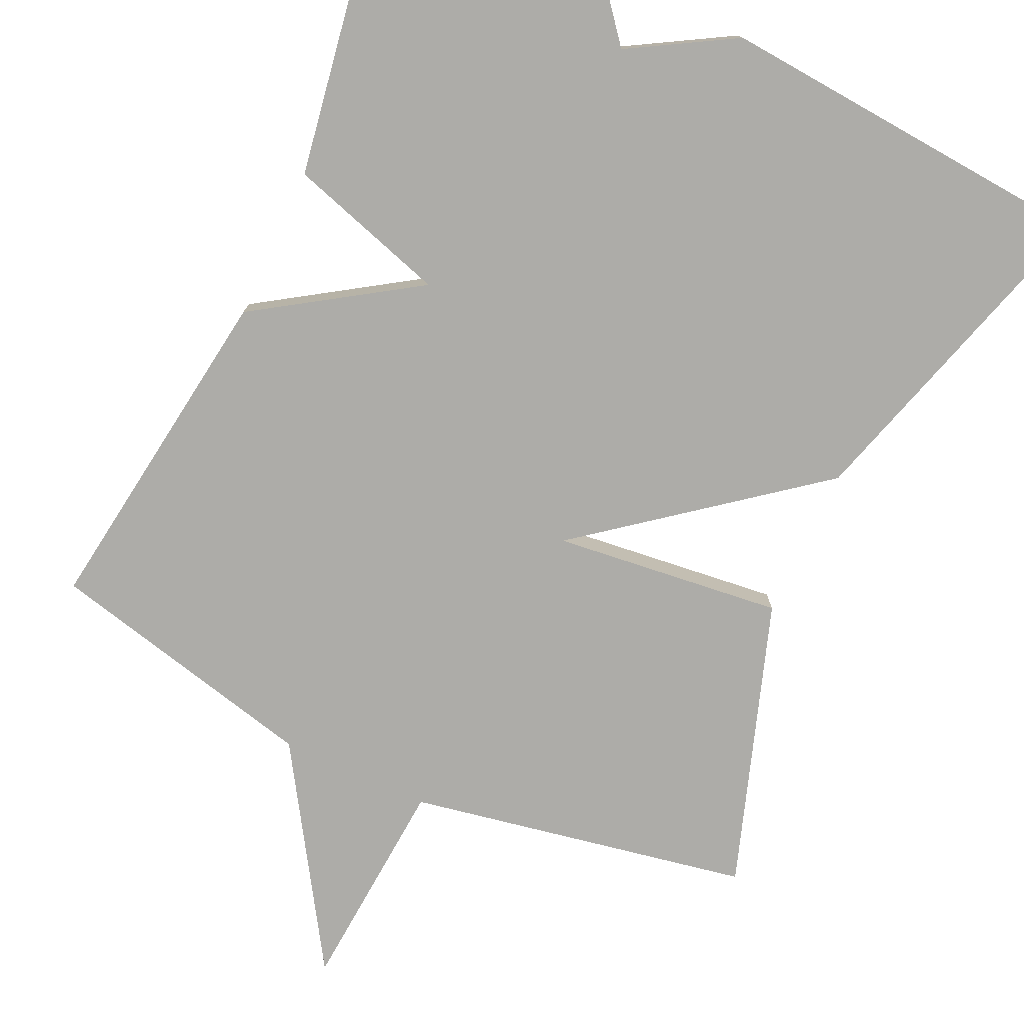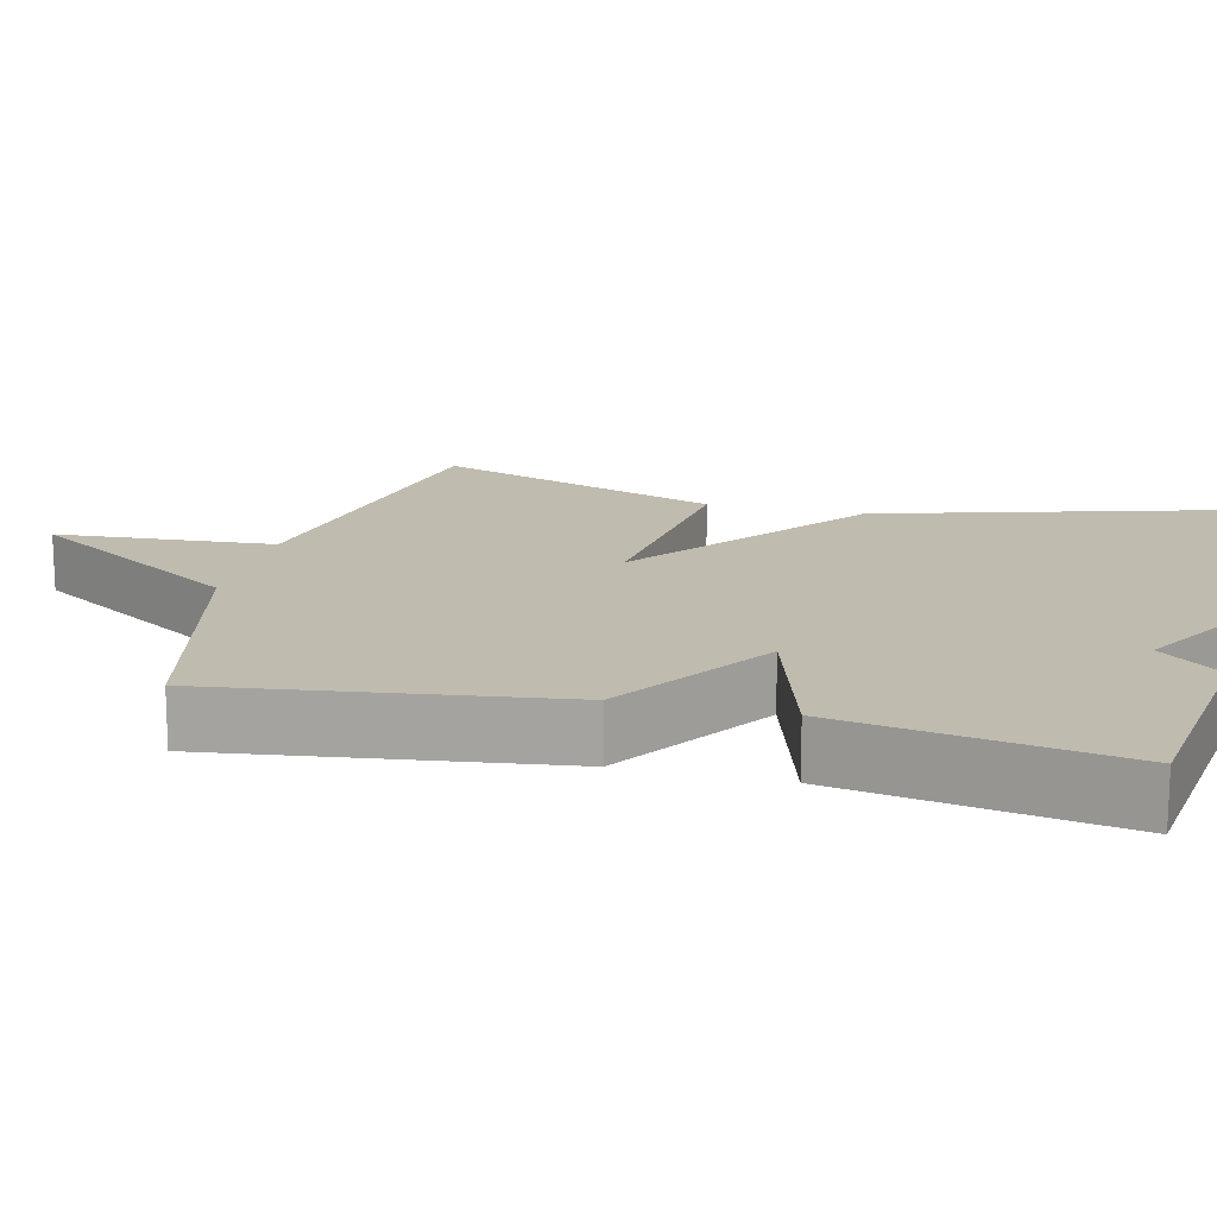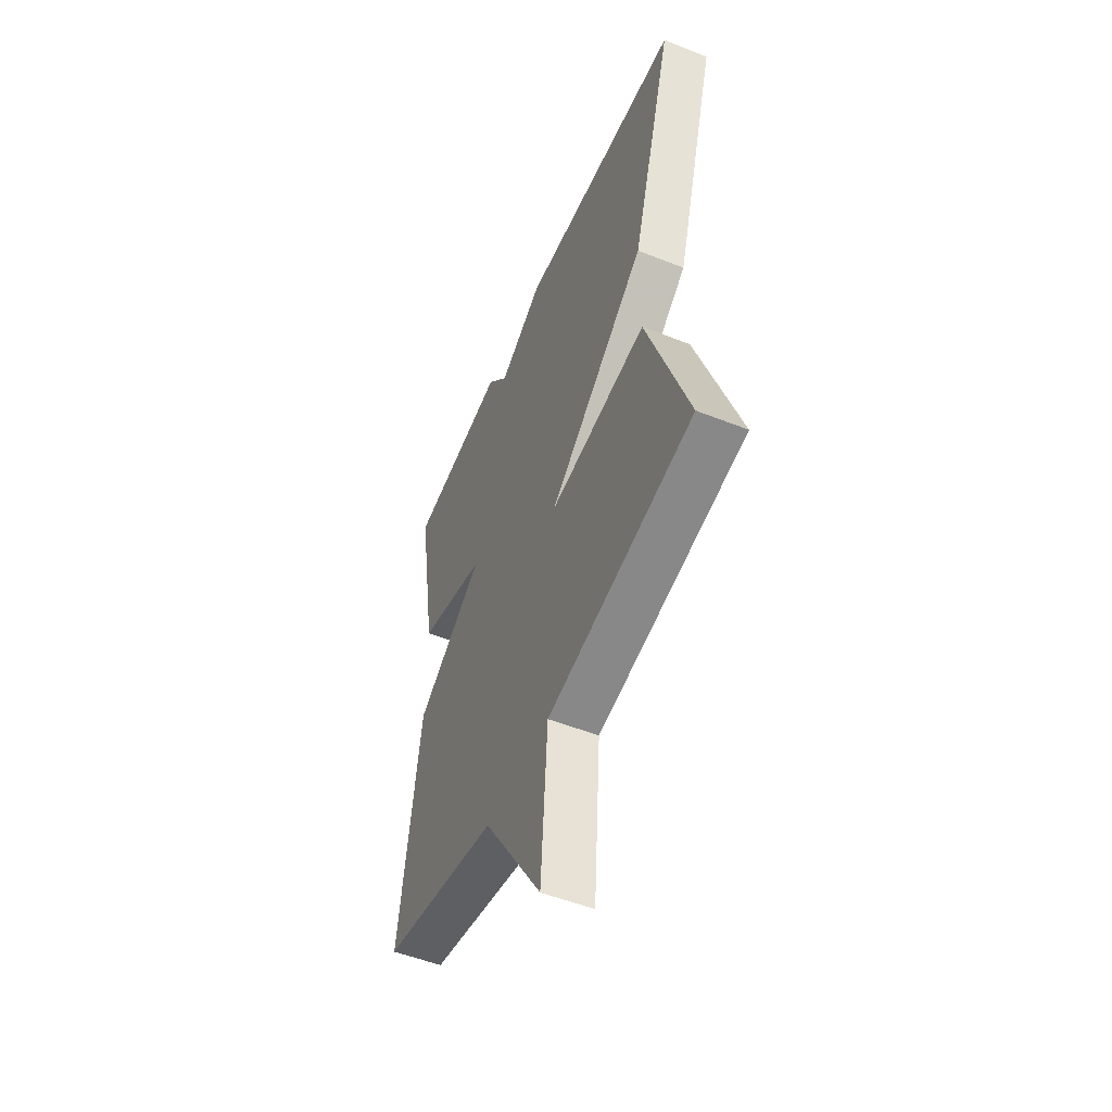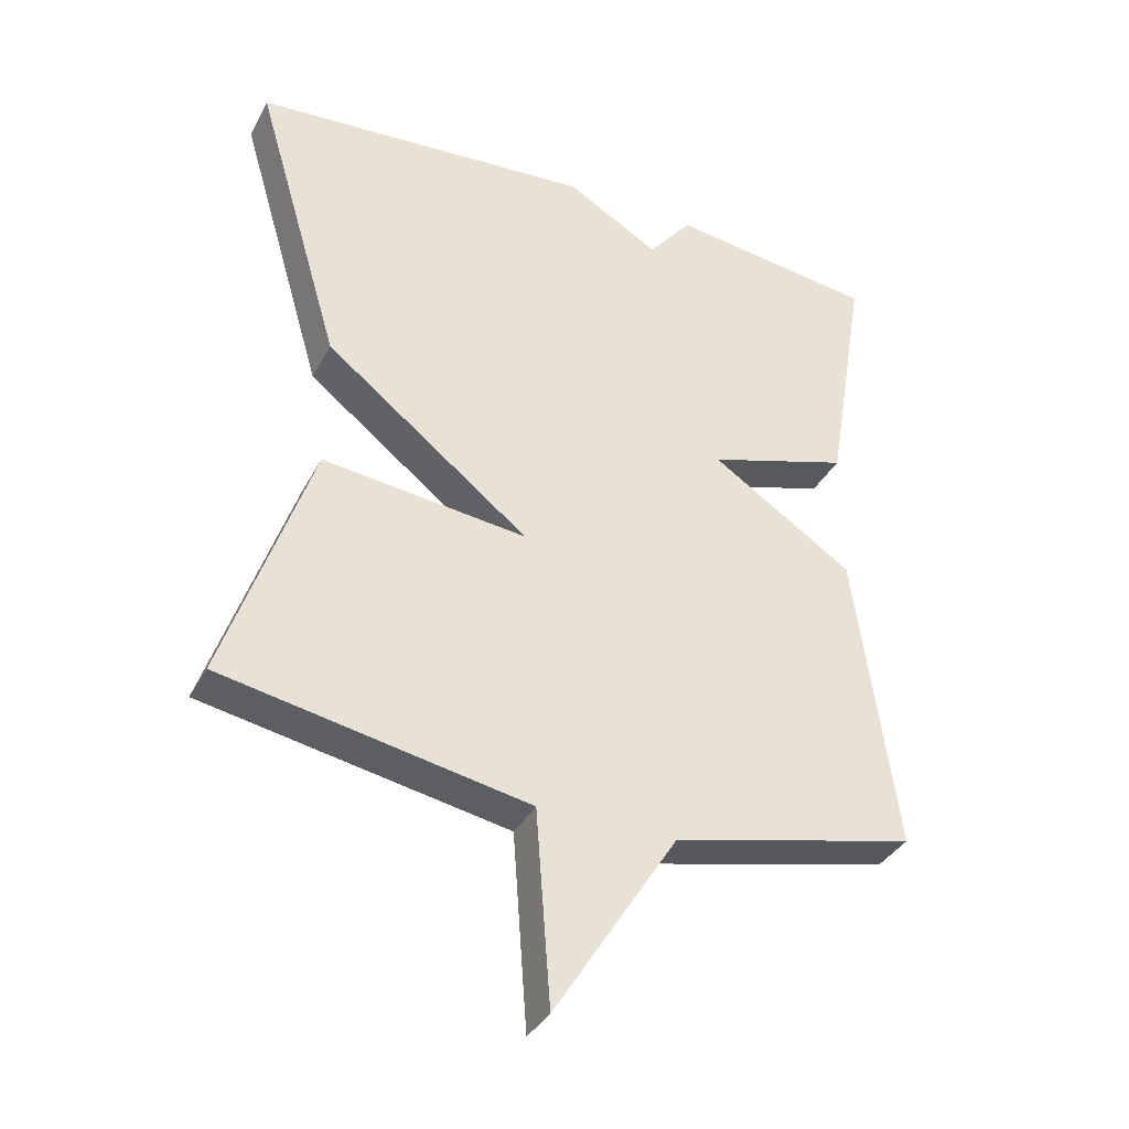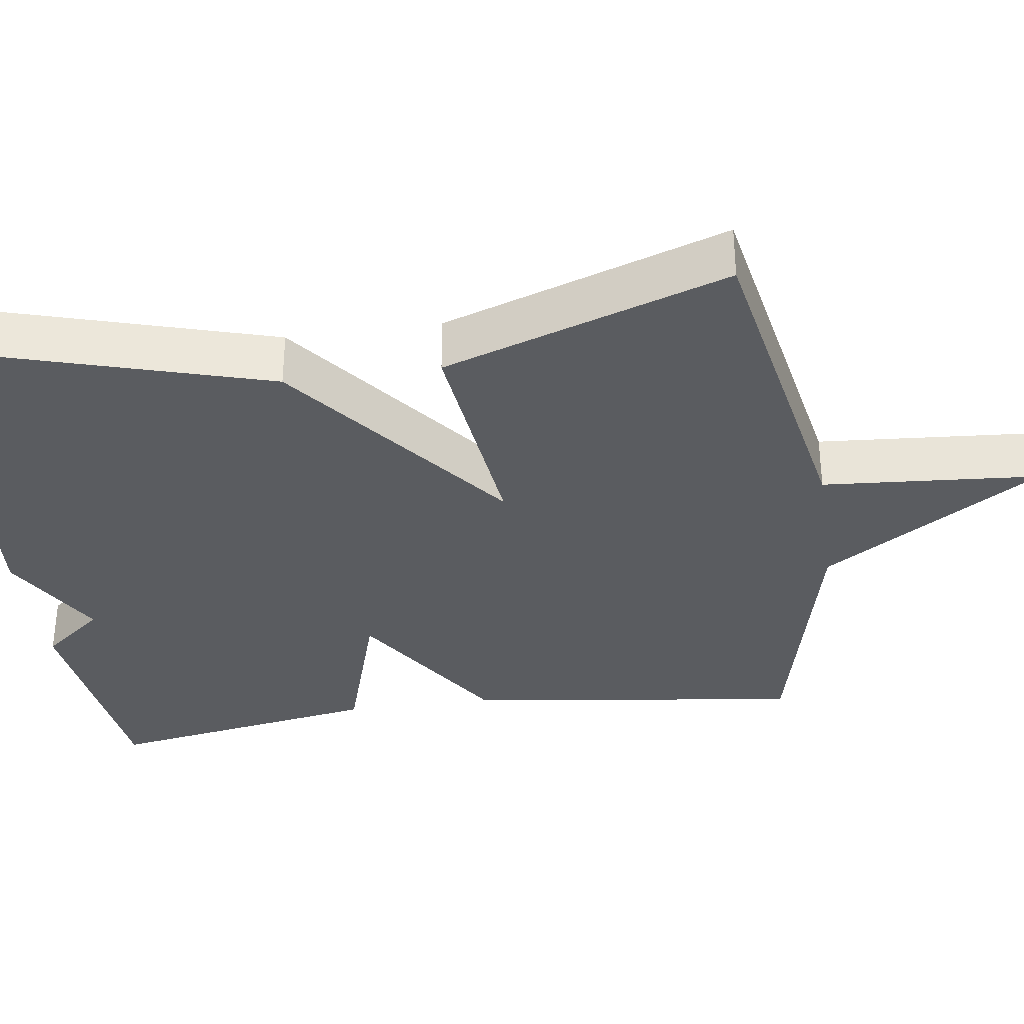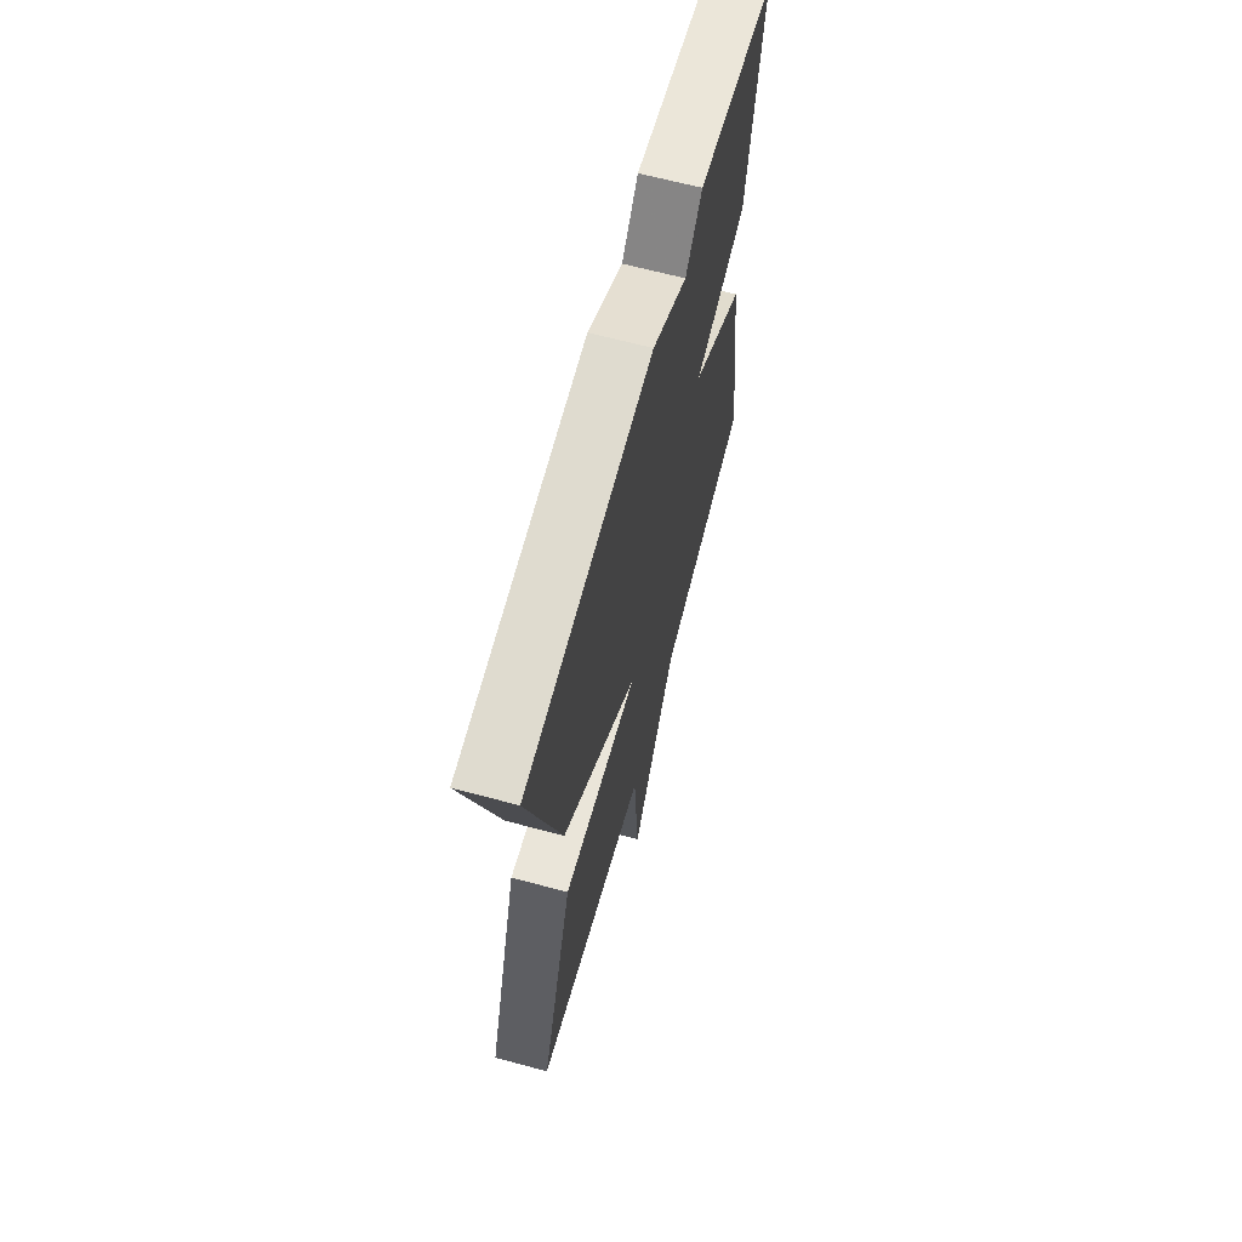
<metadata>
{"format":"obj","ext":"obj","renderer":"f3d","projection":"perspective","resolution":1024,"background":"white","views":[{"elev":-76.6,"azim":-24.9,"up":"+Y"},{"elev":16.0,"azim":-76.0,"up":"+Y"},{"elev":-52.5,"azim":66.9,"up":"+Z"},{"elev":-36.2,"azim":154.9,"up":"+Z"},{"elev":-34.4,"azim":98.1,"up":"+Y"},{"elev":65.8,"azim":105.1,"up":"+Z"}]}
</metadata>
<code>
v -0.5 0.07 0.5
v -0.198 0.07 0.539
v -0.134 0.07 0.46
v 0.002 0.07 0.539
v 0.5 0.07 0.5
v 0.374 0.07 0.071
v 0.076 0.07 -0.163
v 0.374 0.07 -0.129
v 0.5 0.07 -0.5
v 0.056 0.07 -0.584
v 0.035 0.07 -0.866
v -0.144 0.07 -0.584
v -0.5 0.07 -0.5
v -0.44 0.07 -0.059
v -0.233 0.07 0.077
v -0.44 0.07 0.141
v -0.5 0 0.5
v -0.198 0 0.539
v -0.134 0 0.46
v 0.002 0 0.539
v 0.5 0 0.5
v 0.374 0 0.071
v 0.076 0 -0.163
v 0.374 0 -0.129
v 0.5 0 -0.5
v 0.056 0 -0.584
v 0.035 0 -0.866
v -0.144 0 -0.584
v -0.5 0 -0.5
v -0.44 0 -0.059
v -0.233 0 0.077
v -0.44 0 0.141
f 1 2 3
f 16 1 3
f 15 16 3
f 12 13 14 15
f 15 3 4
f 12 15 4
f 11 12 4
f 10 11 4
f 7 8 9 10
f 7 10 4
f 4 5 6 7
f 19 18 17
f 19 17 32
f 19 32 31
f 31 30 29 28
f 20 19 31
f 20 31 28
f 20 28 27
f 20 27 26
f 26 25 24 23
f 20 26 23
f 23 22 21 20
f 1 17 18 2
f 2 18 19 3
f 3 19 20 4
f 4 20 21 5
f 5 21 22 6
f 6 22 23 7
f 7 23 24 8
f 8 24 25 9
f 9 25 26 10
f 10 26 27 11
f 11 27 28 12
f 12 28 29 13
f 13 29 30 14
f 14 30 31 15
f 15 31 32 16
f 16 32 17 1

</code>
